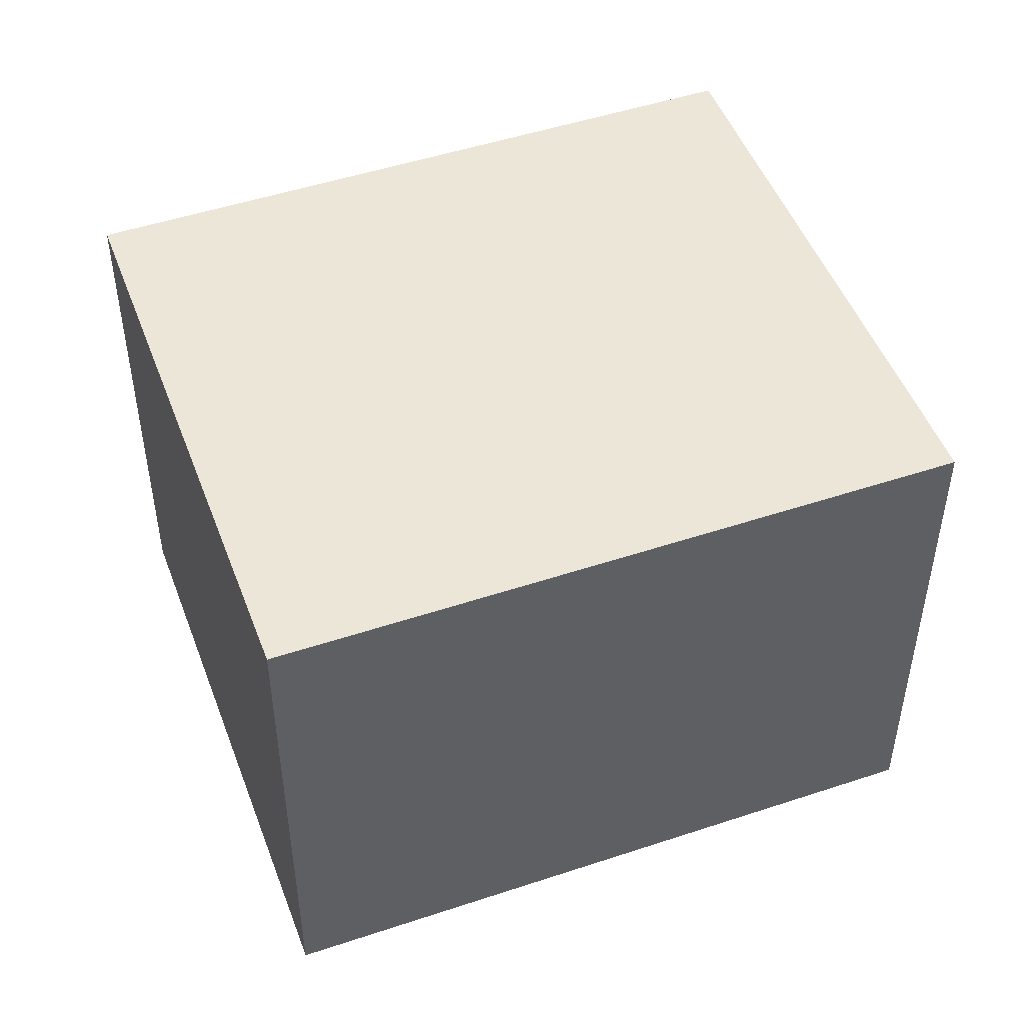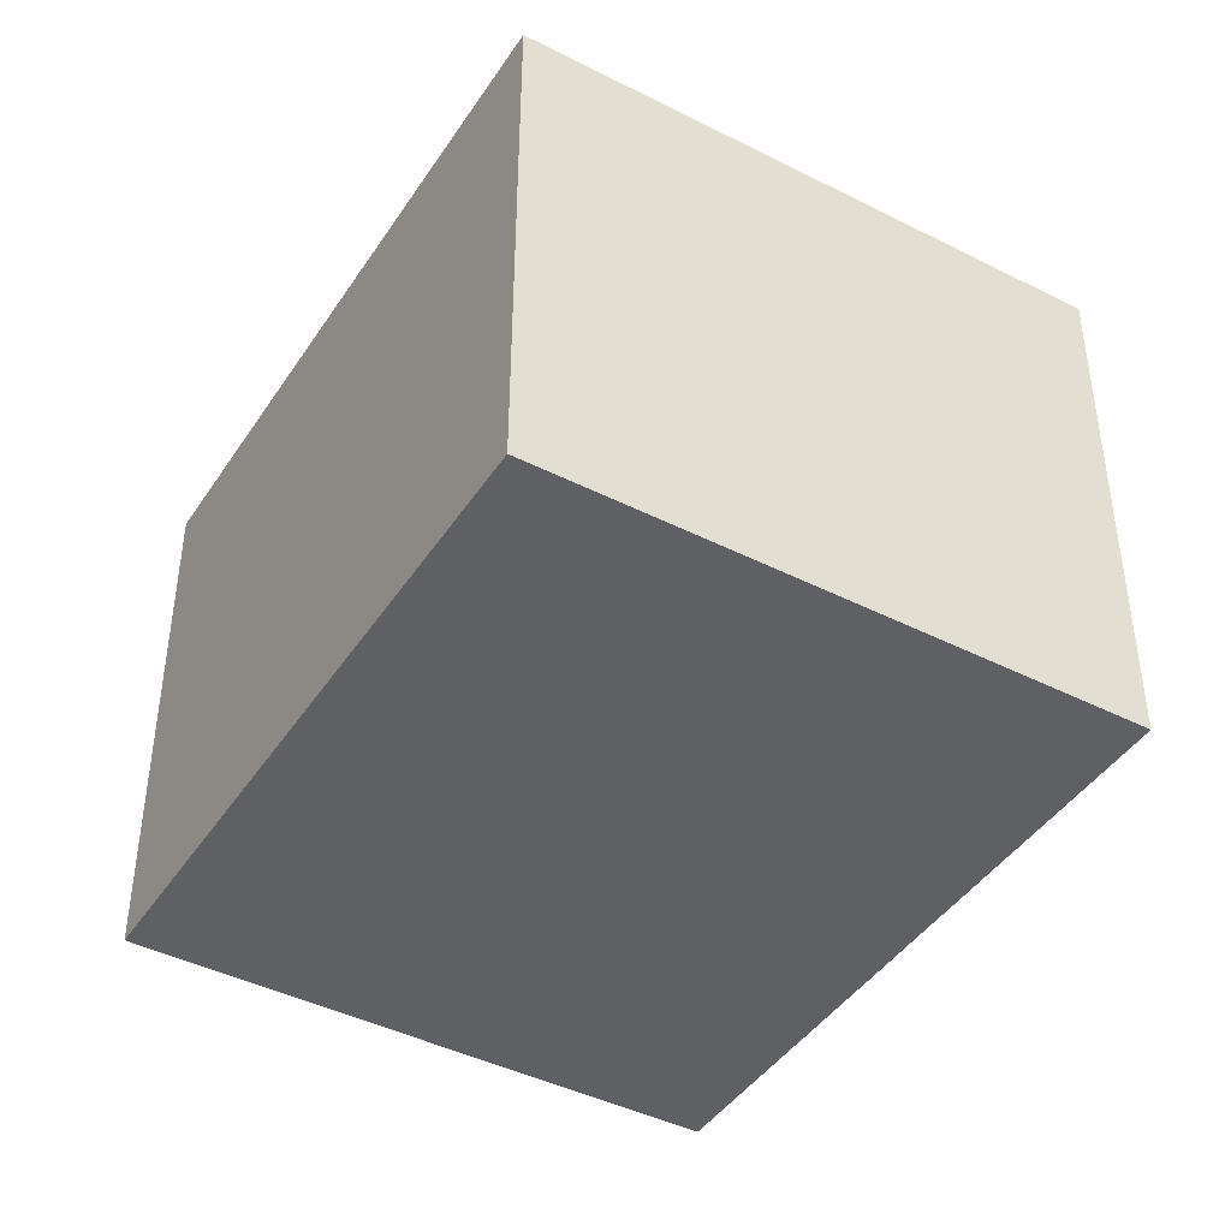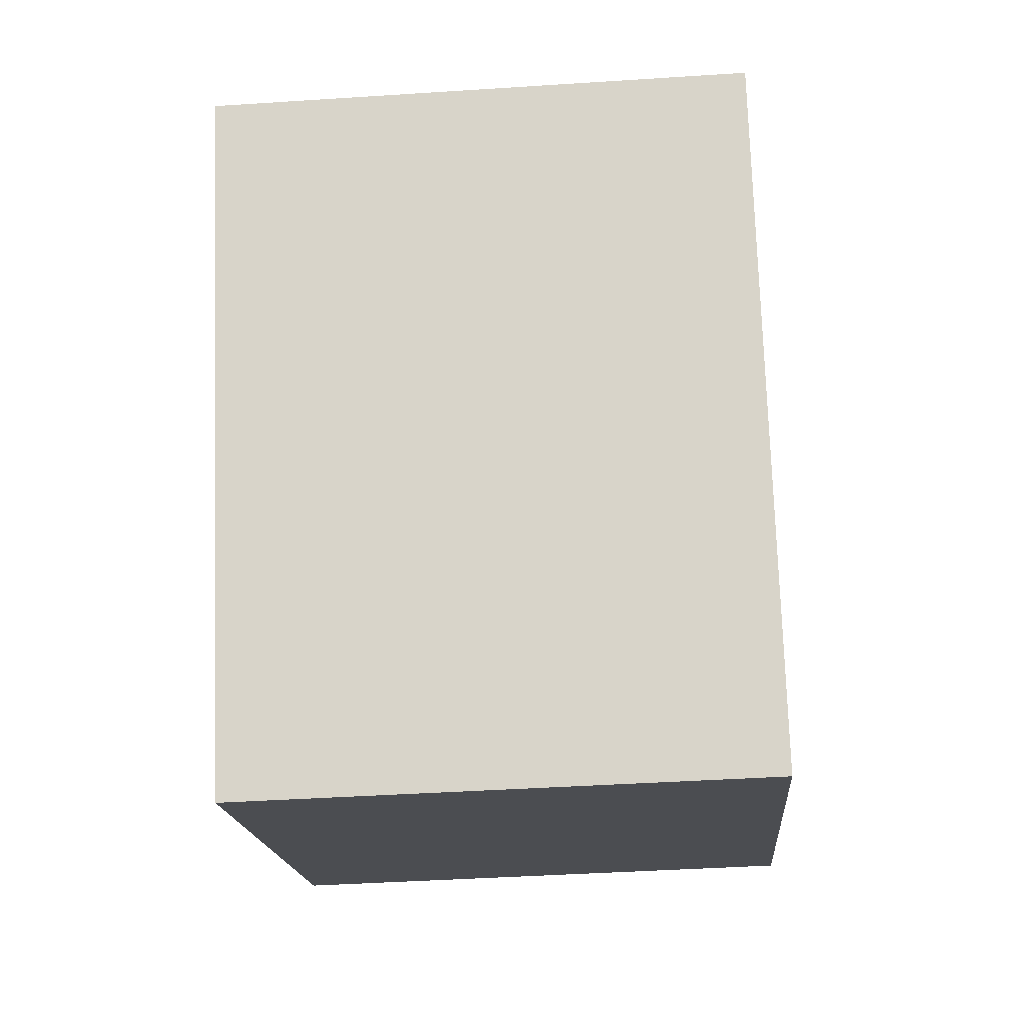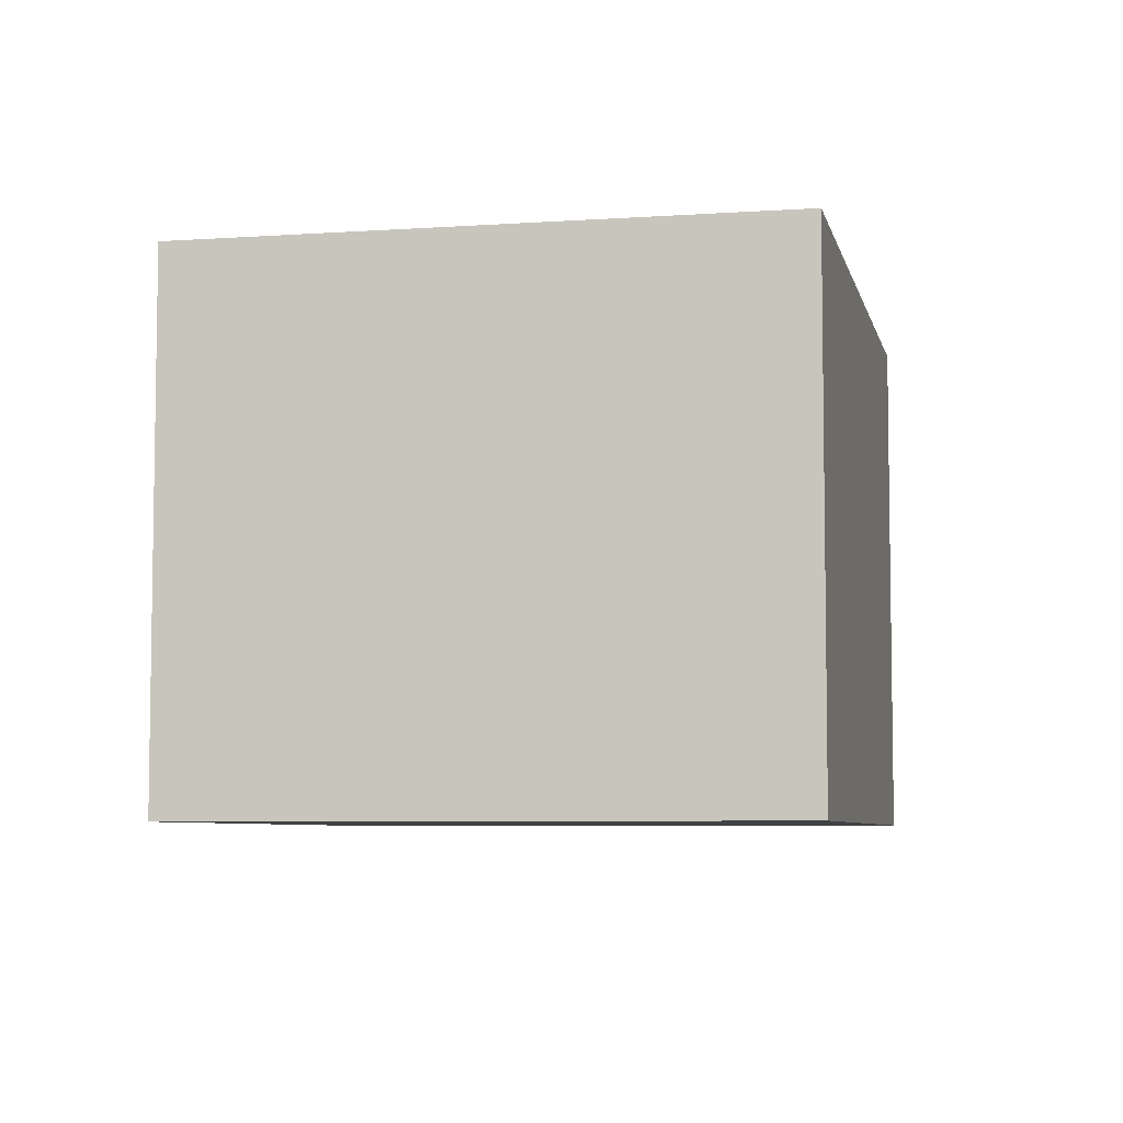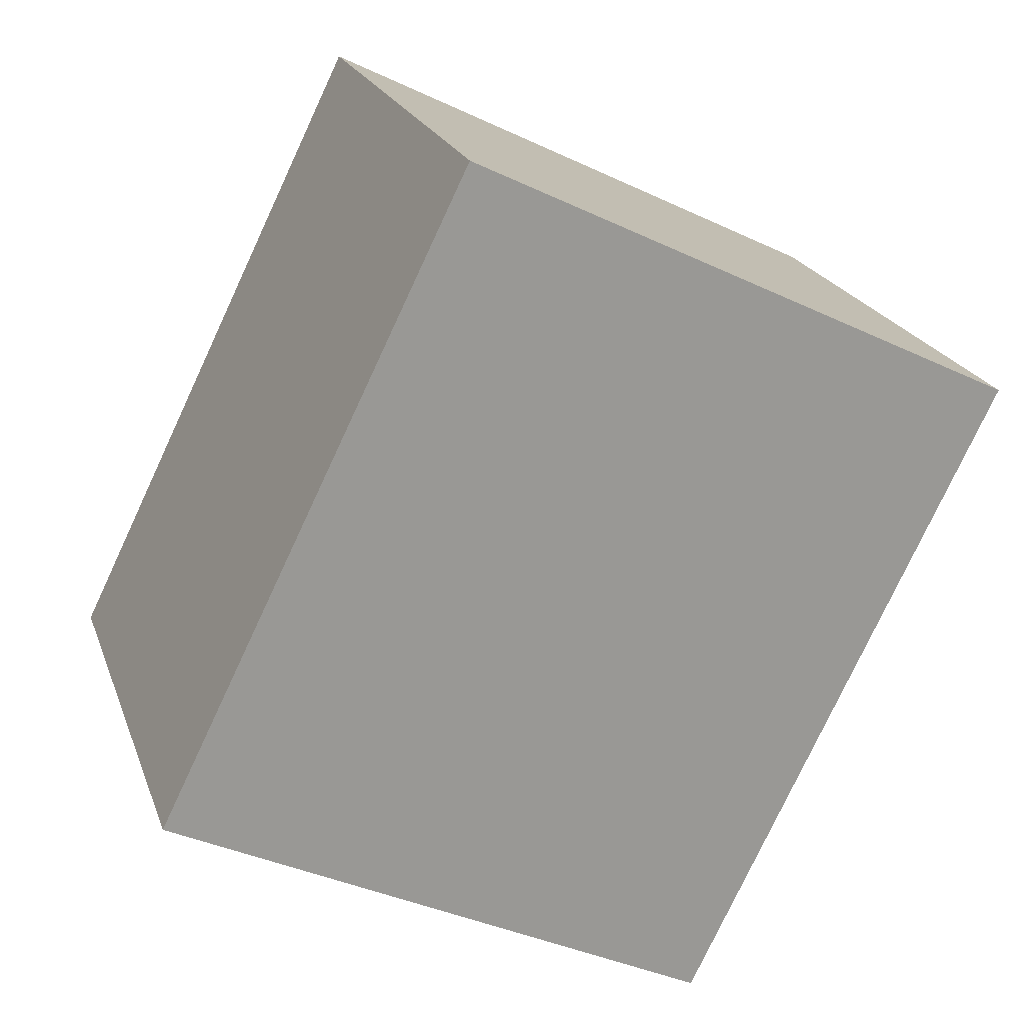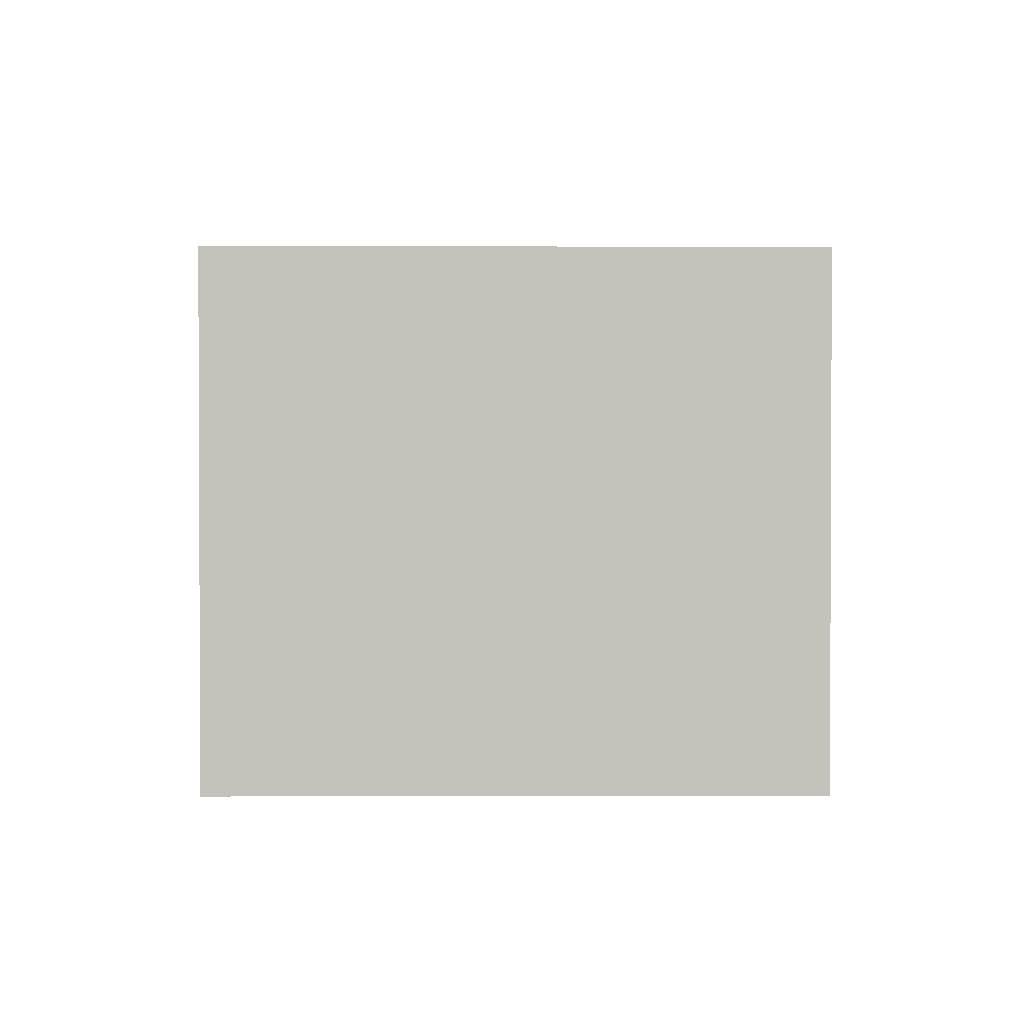
<metadata>
{"format":"obj","ext":"obj","renderer":"f3d","projection":"perspective","resolution":1024,"background":"white","views":[{"elev":49.2,"azim":-136.4,"up":"+Y"},{"elev":-43.2,"azim":122.9,"up":"+Y"},{"elev":-42.1,"azim":-85.5,"up":"+Z"},{"elev":-6.2,"azim":165.7,"up":"+Y"},{"elev":21.1,"azim":163.4,"up":"+Z"},{"elev":1.6,"azim":-26.7,"up":"+Y"}]}
</metadata>
<code>
v  2.311 2.241 1.134
v  1.309 2.241 -2.666
v  0 2.241 1.372e-16
v  3.62 2.241 -1.532
v  0 0 0
v  2.311 -6.944e-17 1.134
v  3.62 9.381e-17 -1.532
v  1.309 1.632e-16 -2.666
g defaultobject
f 1 2 3
f 2 1 4
f 5 1 3
f 1 5 6
f 6 4 1
f 4 6 7
f 7 2 4
f 2 7 8
f 8 3 2
f 3 8 5
f 8 6 5
f 6 8 7

</code>
